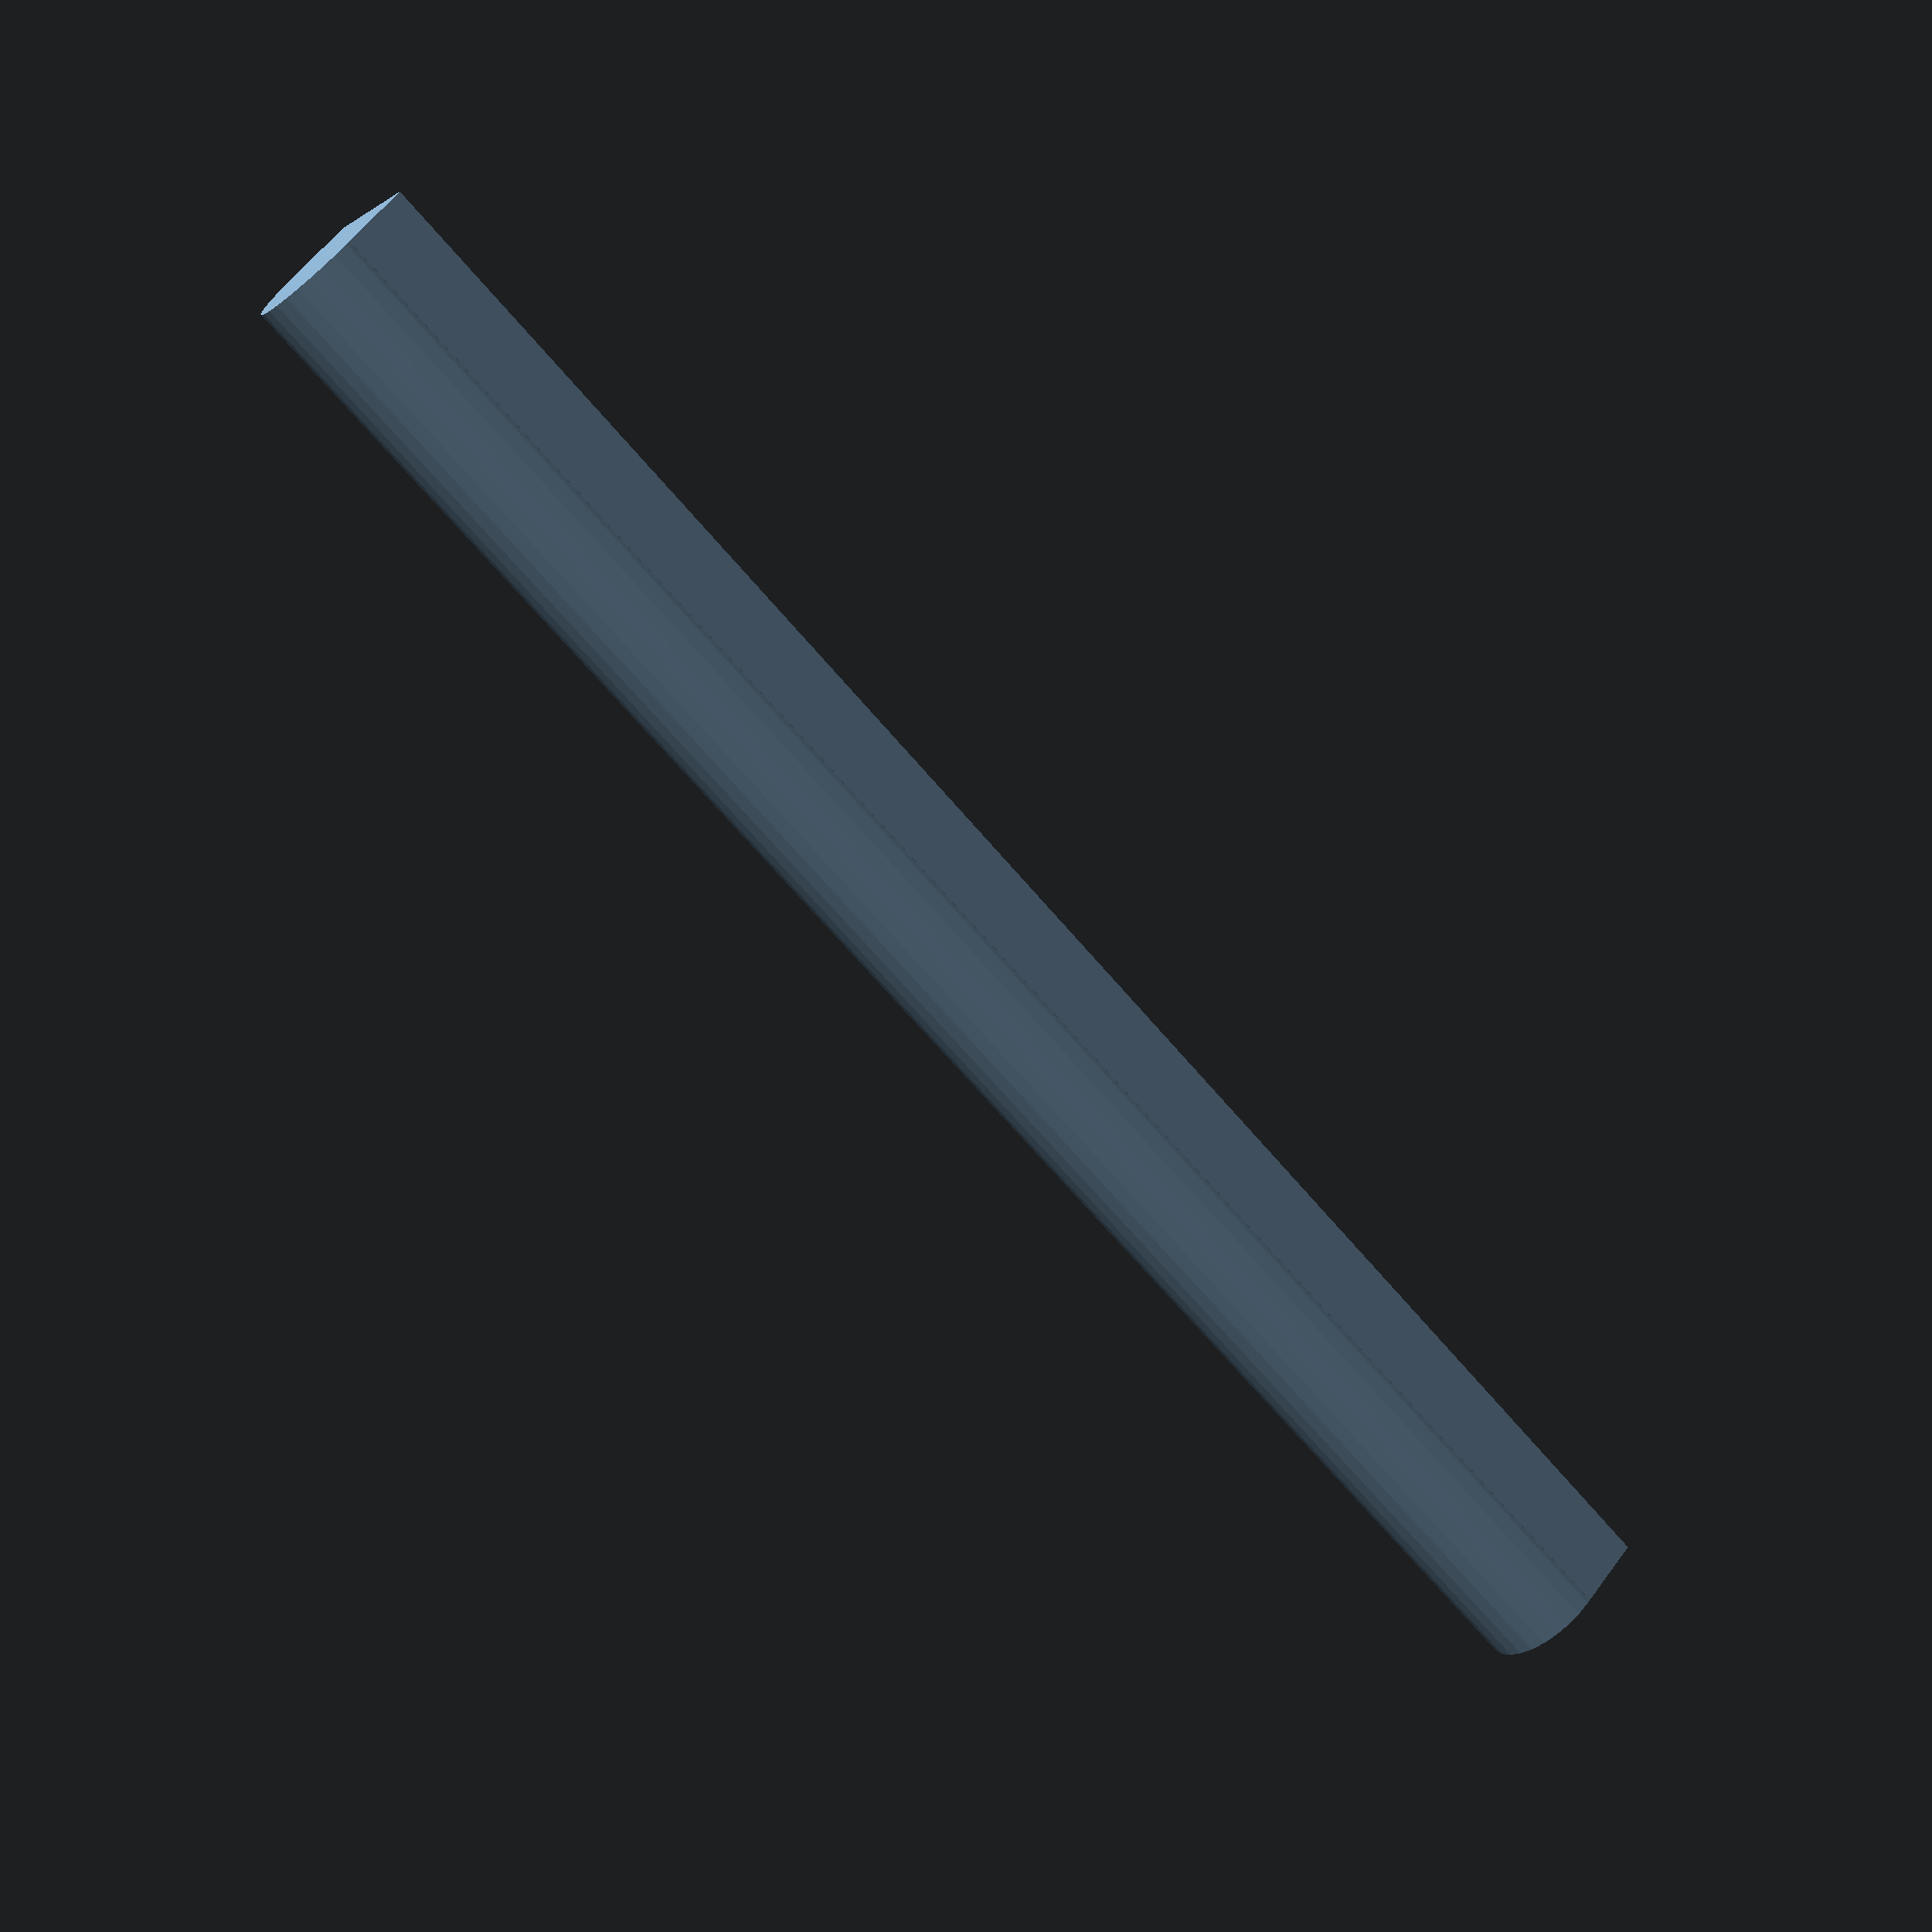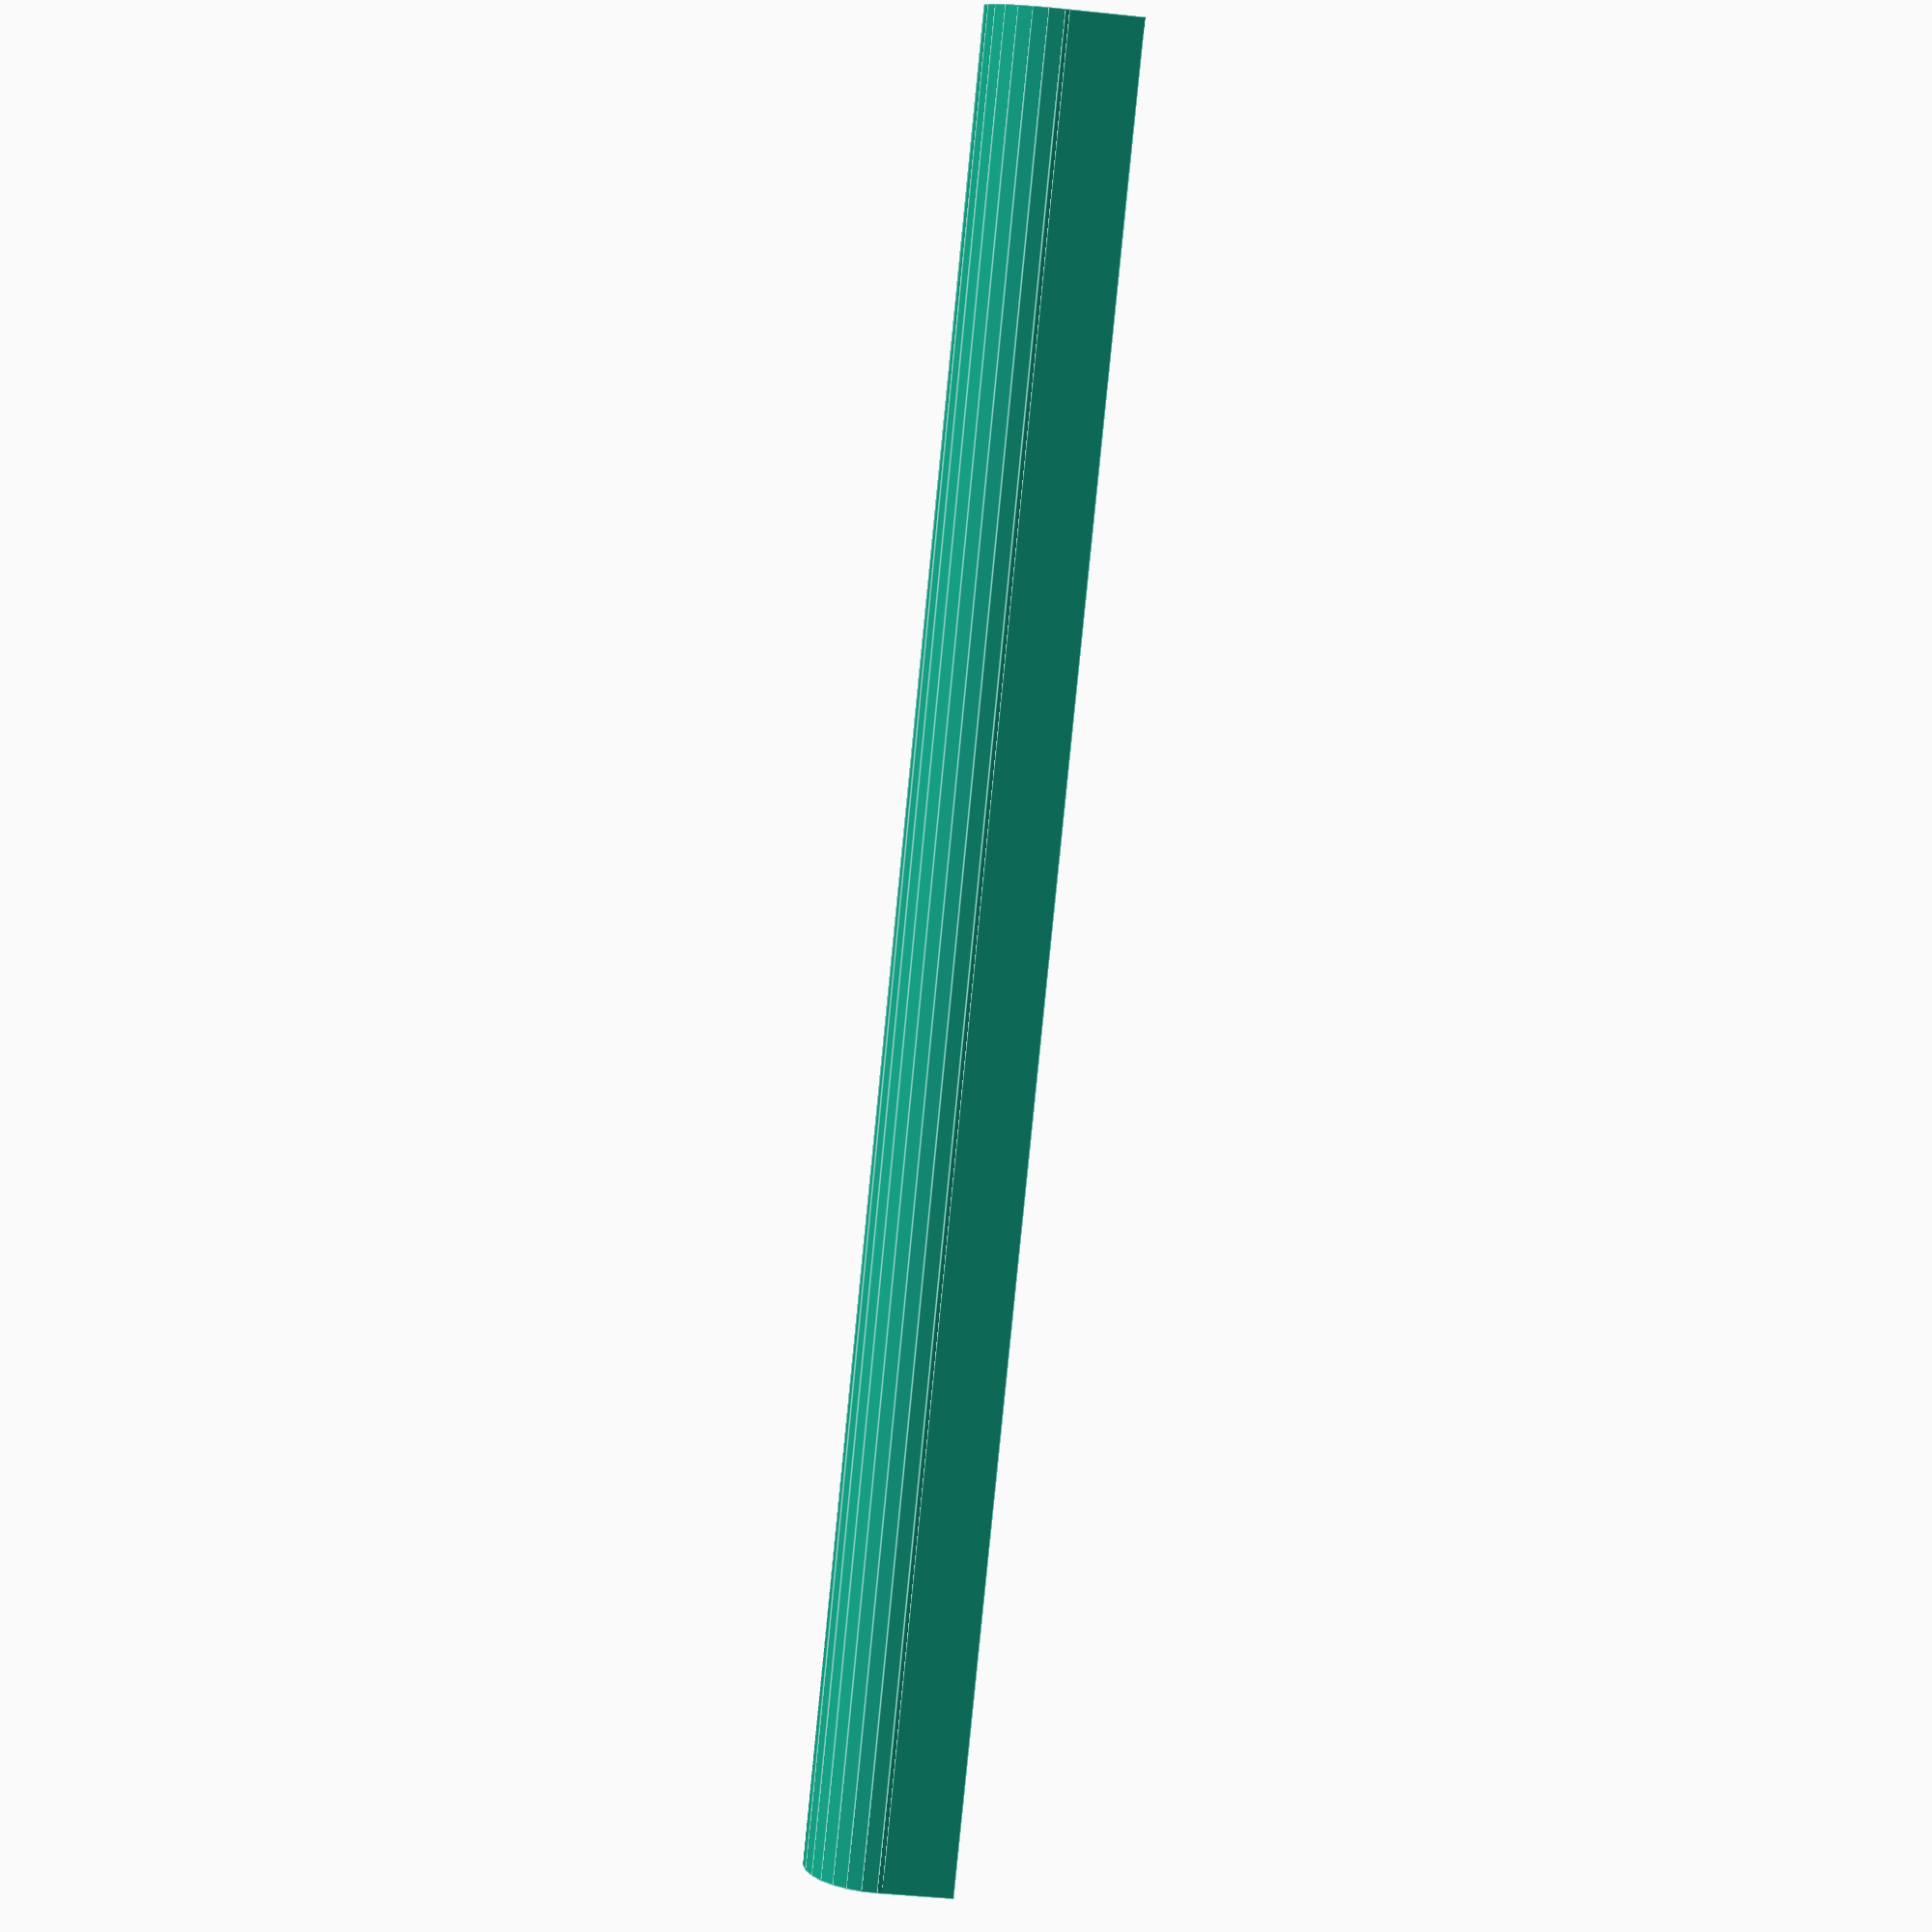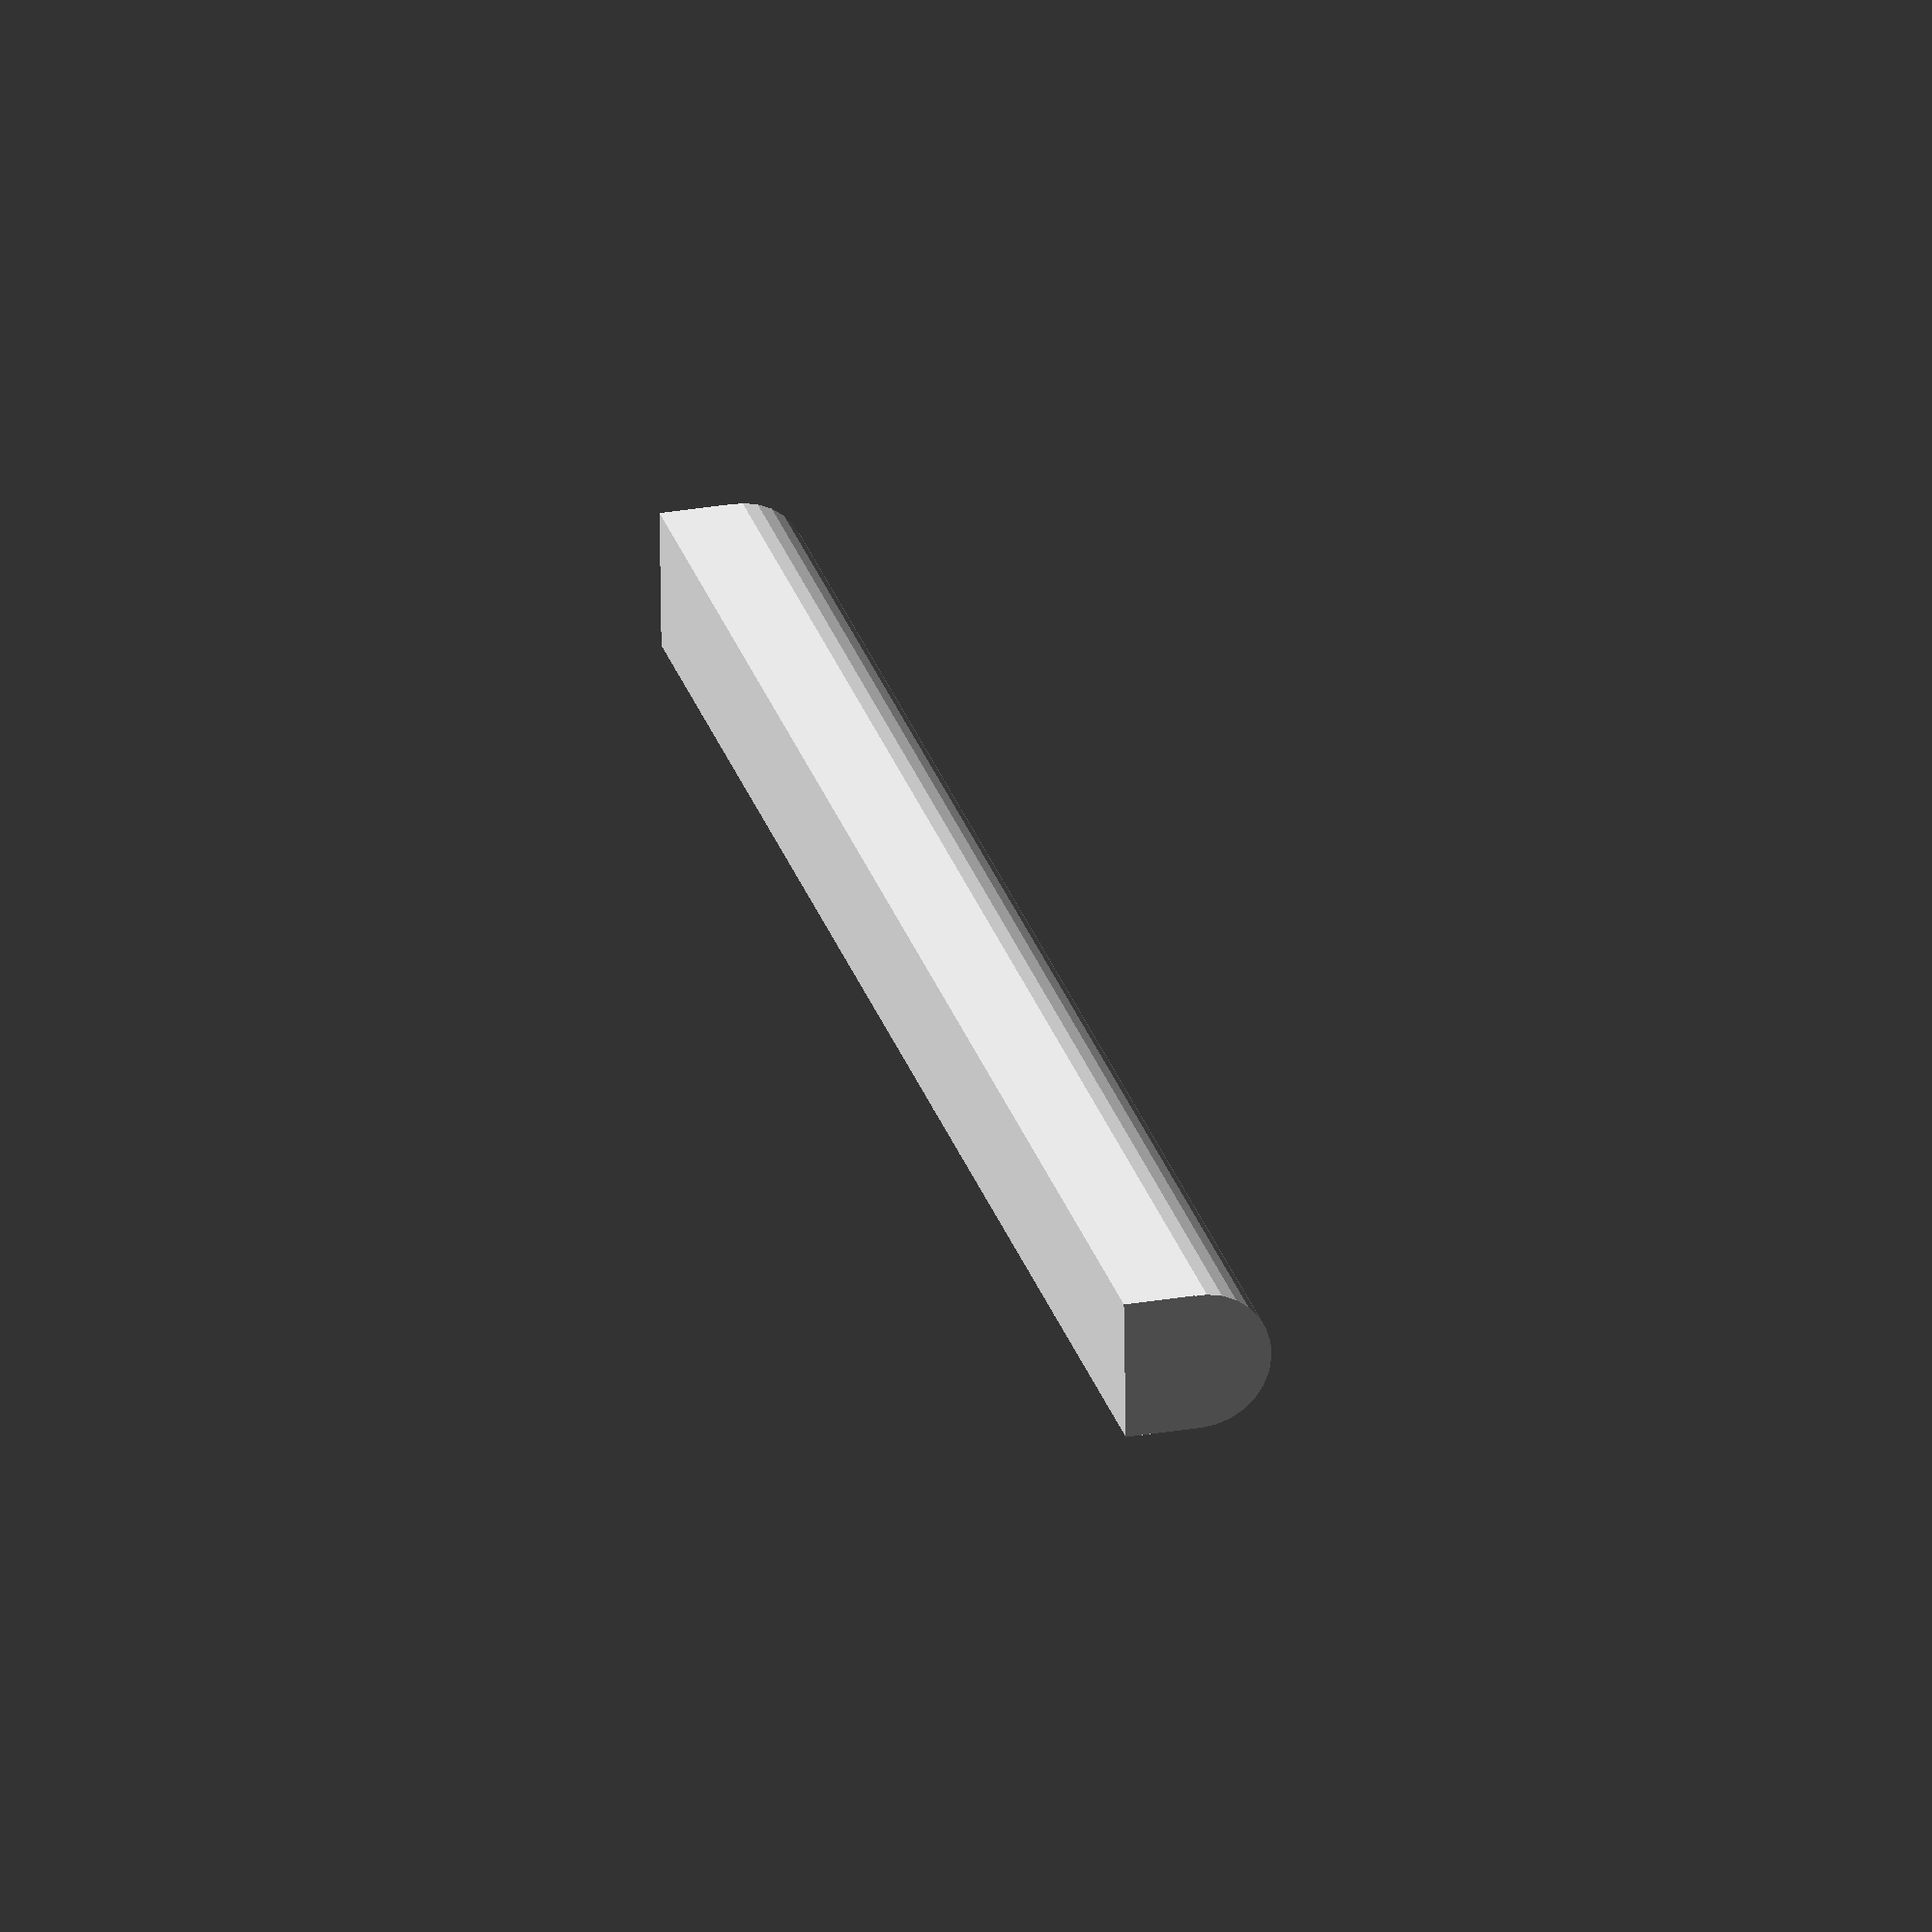
<openscad>
/*

This is the plastic bar that holds the springs at the bottom of the camera mount (camera_mount.scad)

*/

$fa = 0.2;
$fs = 0.2;

bar_d = 1.8;
rotate([90,0,0]) cylinder(h=23, d=bar_d,center=true);
translate([0,0,-0.5]) cube([bar_d,23,0.9], center=true);
</openscad>
<views>
elev=300.1 azim=306.2 roll=36.3 proj=p view=solid
elev=47.8 azim=55.9 roll=83.2 proj=p view=edges
elev=331.1 azim=93.1 roll=255.7 proj=o view=wireframe
</views>
